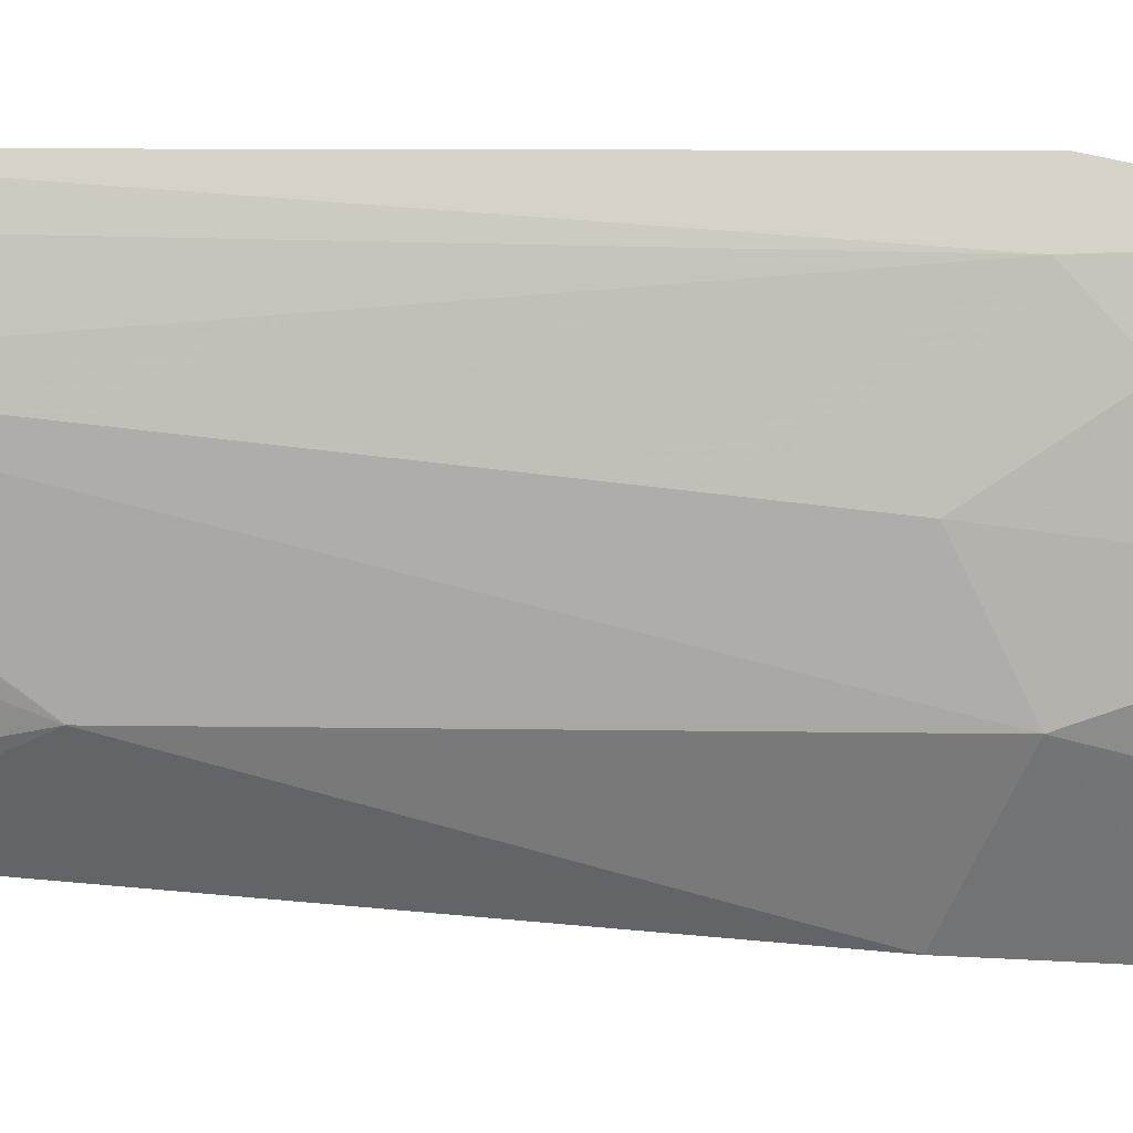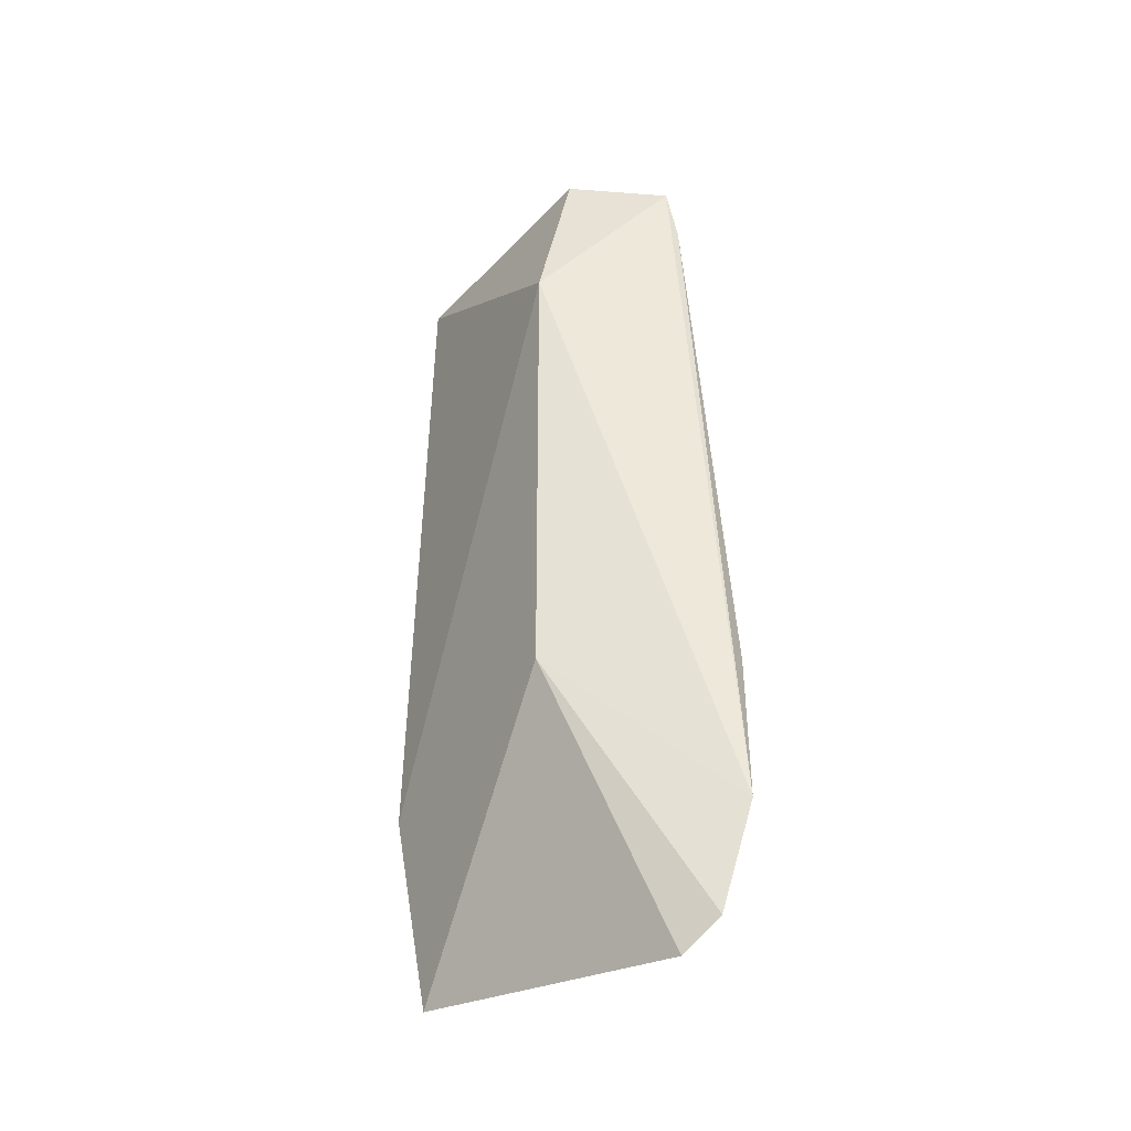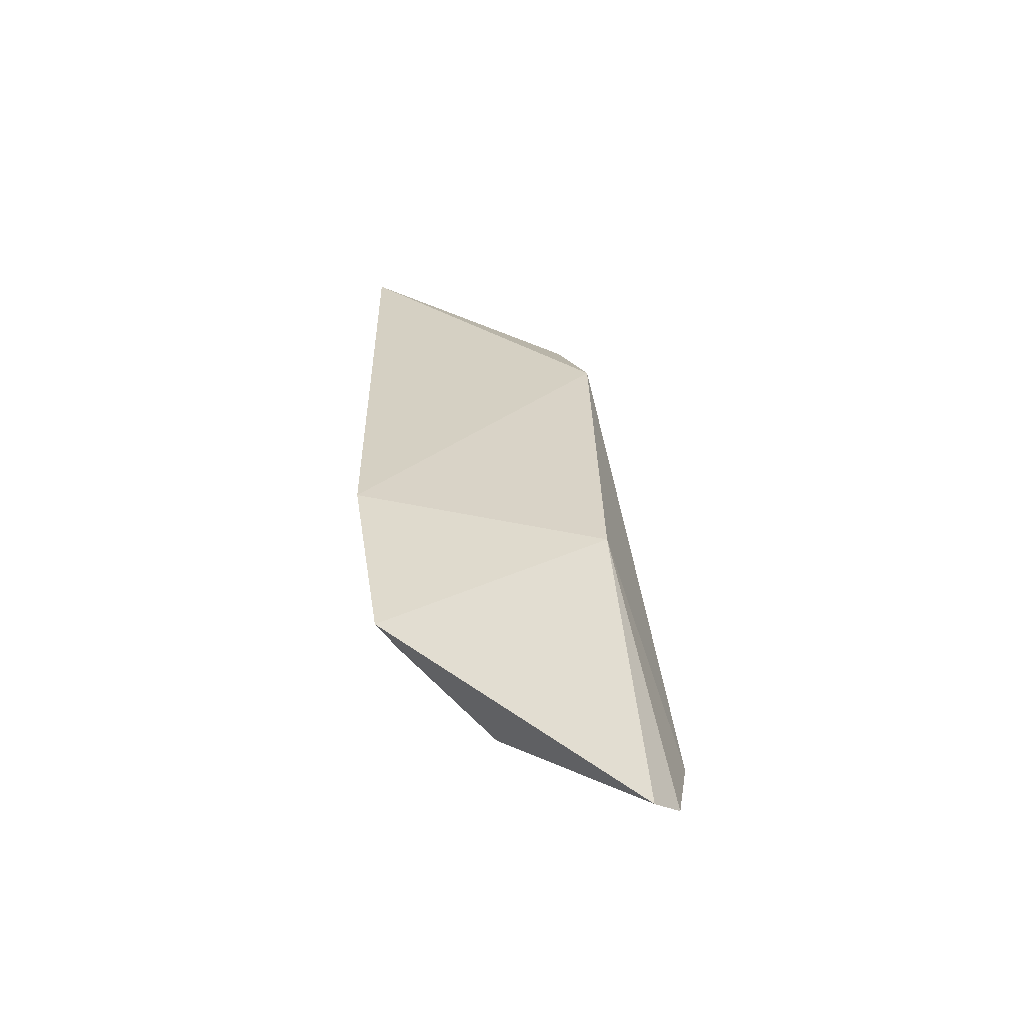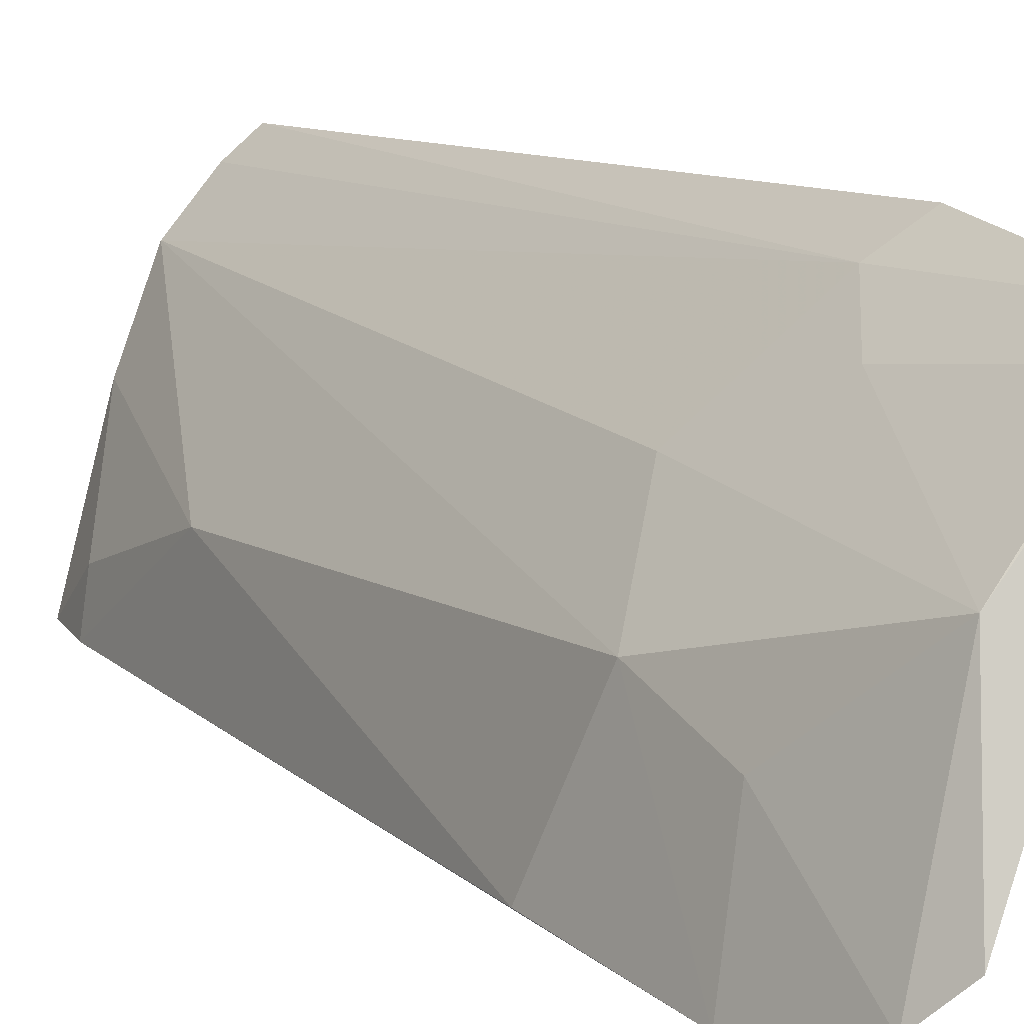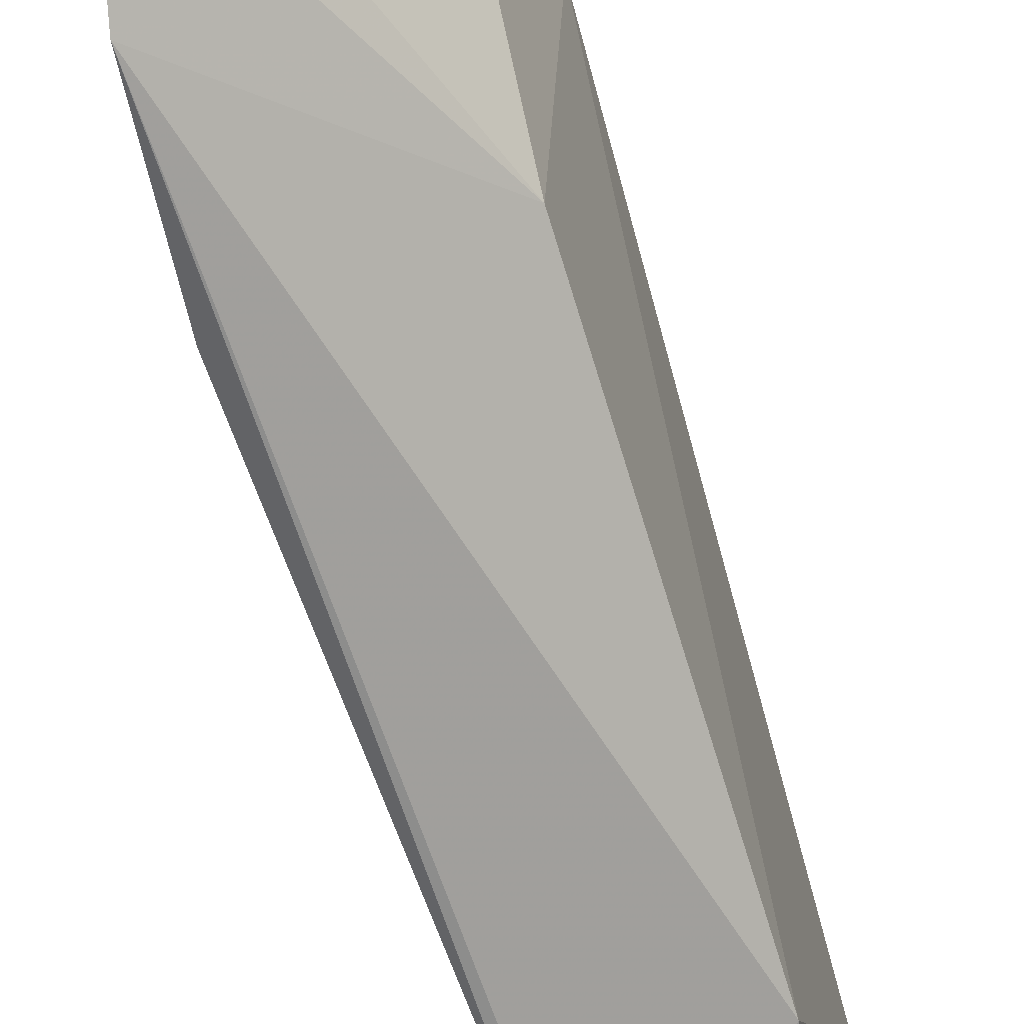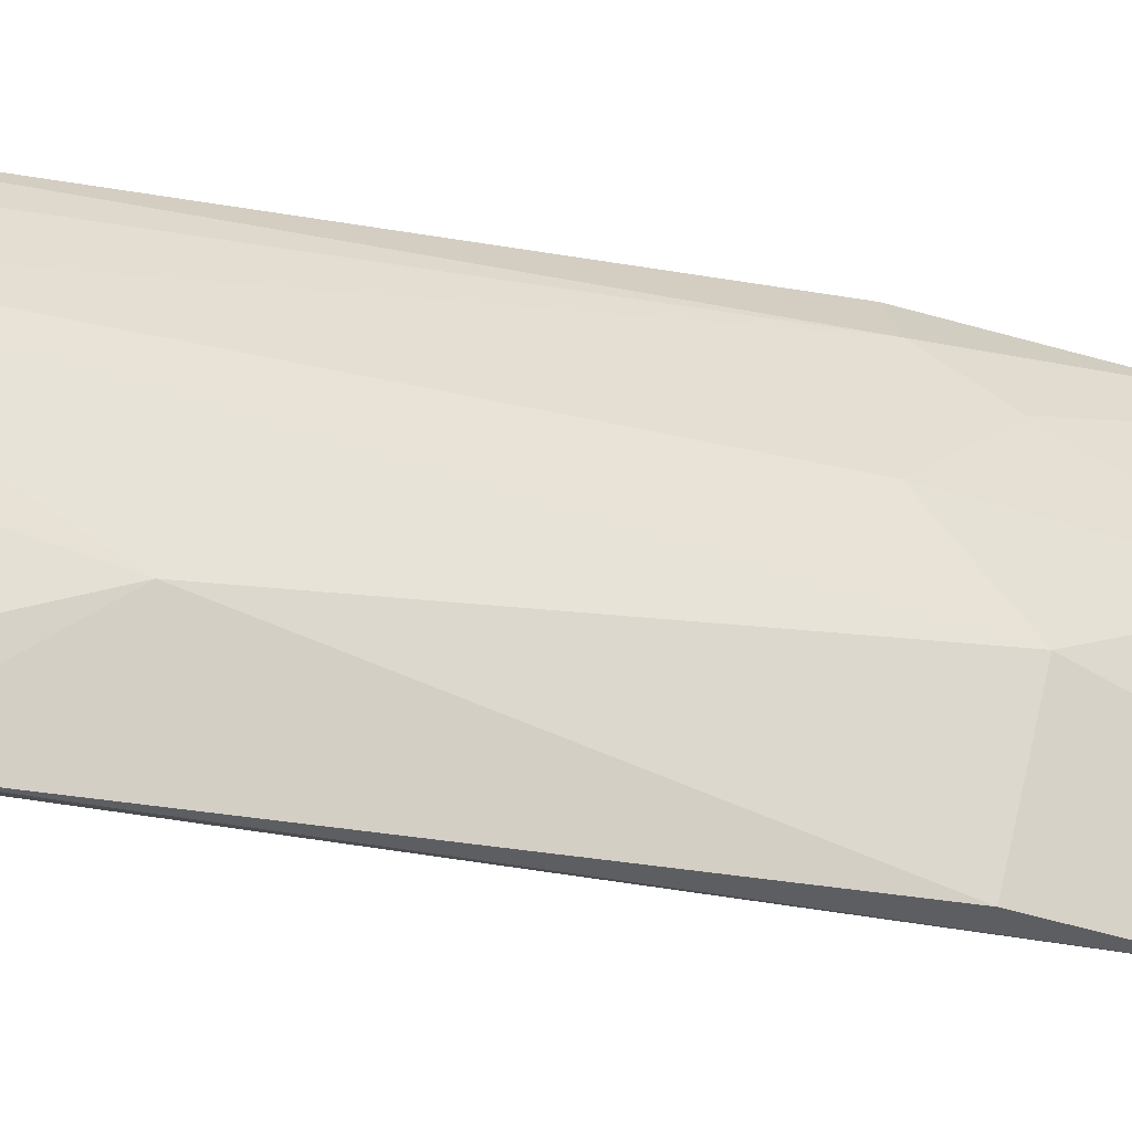
<metadata>
{"format":"obj","ext":"obj","renderer":"f3d","projection":"perspective","resolution":1024,"background":"white","views":[{"elev":44.6,"azim":-89.8,"up":"+Z"},{"elev":-33.9,"azim":154.8,"up":"+Y"},{"elev":-64.1,"azim":79.6,"up":"+Y"},{"elev":7.9,"azim":-30.4,"up":"+Z"},{"elev":-71.7,"azim":17.1,"up":"+Z"},{"elev":-8.7,"azim":-115.8,"up":"+Z"}]}
</metadata>
<code>
v -0.03351 -0.01508 0.05365
v -0.03339 -0.08912 0.04923
v -0.03437 -0.02843 0.03094
v -0.04591 -0.01552 0.02821
v -0.04639 -0.07123 0.03482
v -0.03826 -0.01368 0.03284
v -0.03161 -0.07201 0.05214
v -0.04189 -0.06696 0.04219
v -0.03946 -0.015 0.04765
v -0.04561 -0.08887 0.02369
v -0.0343 -0.06706 0.03072
v -0.04206 -0.08852 0.03868
v -0.03507 -0.07122 0.0498
v -0.04643 -0.0329 0.03522
v -0.03575 -0.01462 0.05164
v -0.04766 -0.08002 0.02205
v -0.04368 -0.0913 0.02631
v -0.03794 -0.07551 0.04623
v -0.04601 -0.07954 0.03156
v -0.04621 -0.02037 0.03178
v -0.04874 -0.06703 0.0242
v -0.03536 -0.08869 0.04722
v -0.04249 -0.01552 0.04062
v -0.04677 -0.02034 0.02781
f 6 1 3
f 6 3 4
f 7 3 1
f 9 6 4
f 9 5 8
f 11 7 2
f 11 3 7
f 12 8 5
f 13 7 1
f 13 9 8
f 13 2 7
f 14 5 9
f 15 1 6
f 15 6 9
f 15 13 1
f 15 9 13
f 16 4 3
f 16 11 10
f 16 3 11
f 17 11 2
f 17 10 11
f 17 12 10
f 17 2 12
f 18 8 12
f 18 13 8
f 19 12 5
f 19 10 12
f 19 16 10
f 19 5 16
f 21 16 5
f 21 5 14
f 22 18 12
f 22 12 2
f 22 2 13
f 22 13 18
f 23 20 14
f 23 14 9
f 23 9 4
f 23 4 20
f 24 21 14
f 24 14 20
f 24 20 4
f 24 4 16
f 24 16 21

</code>
